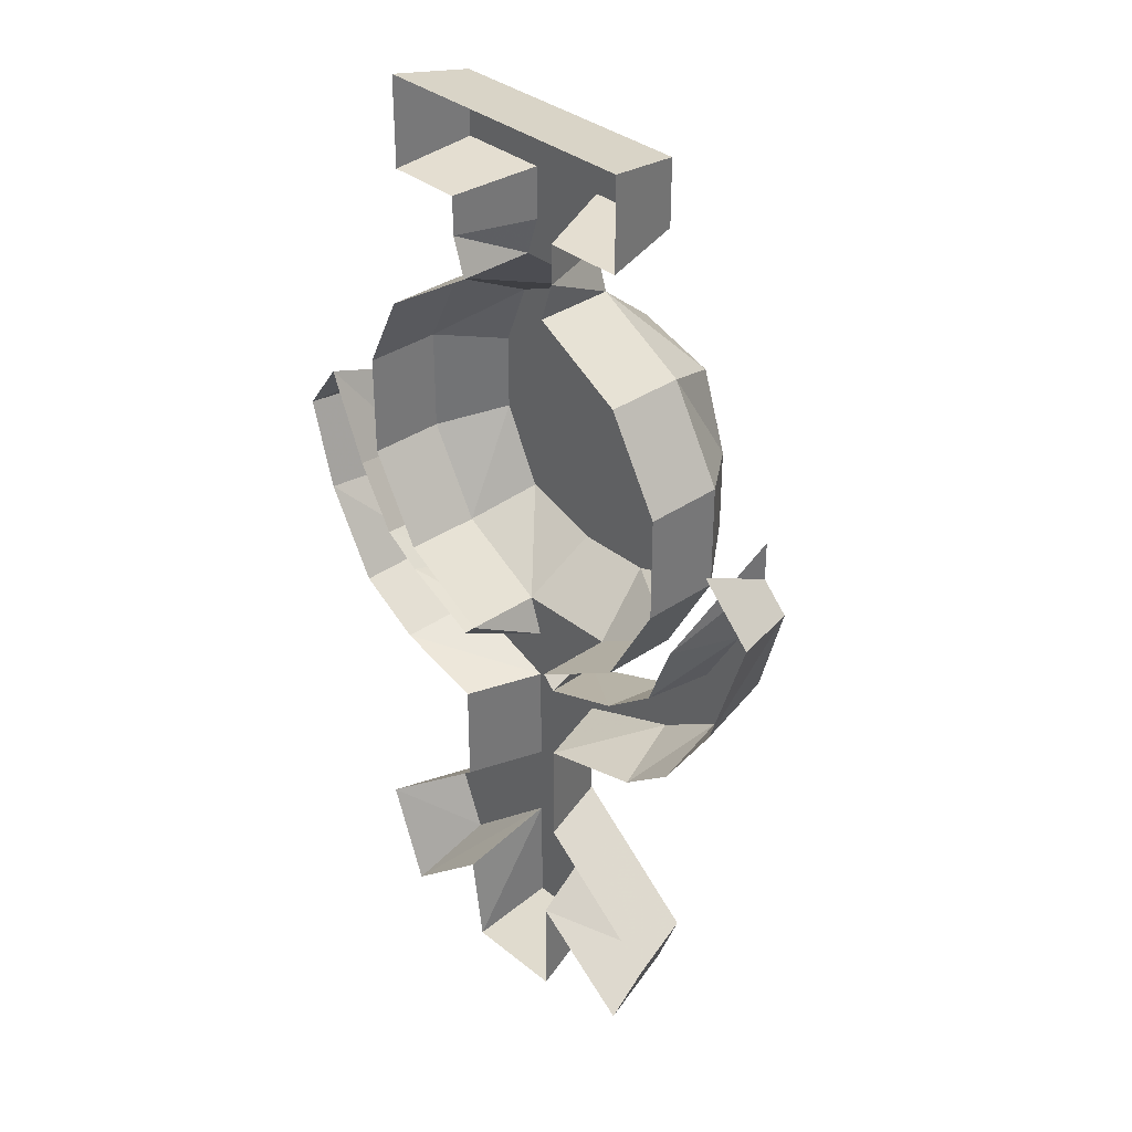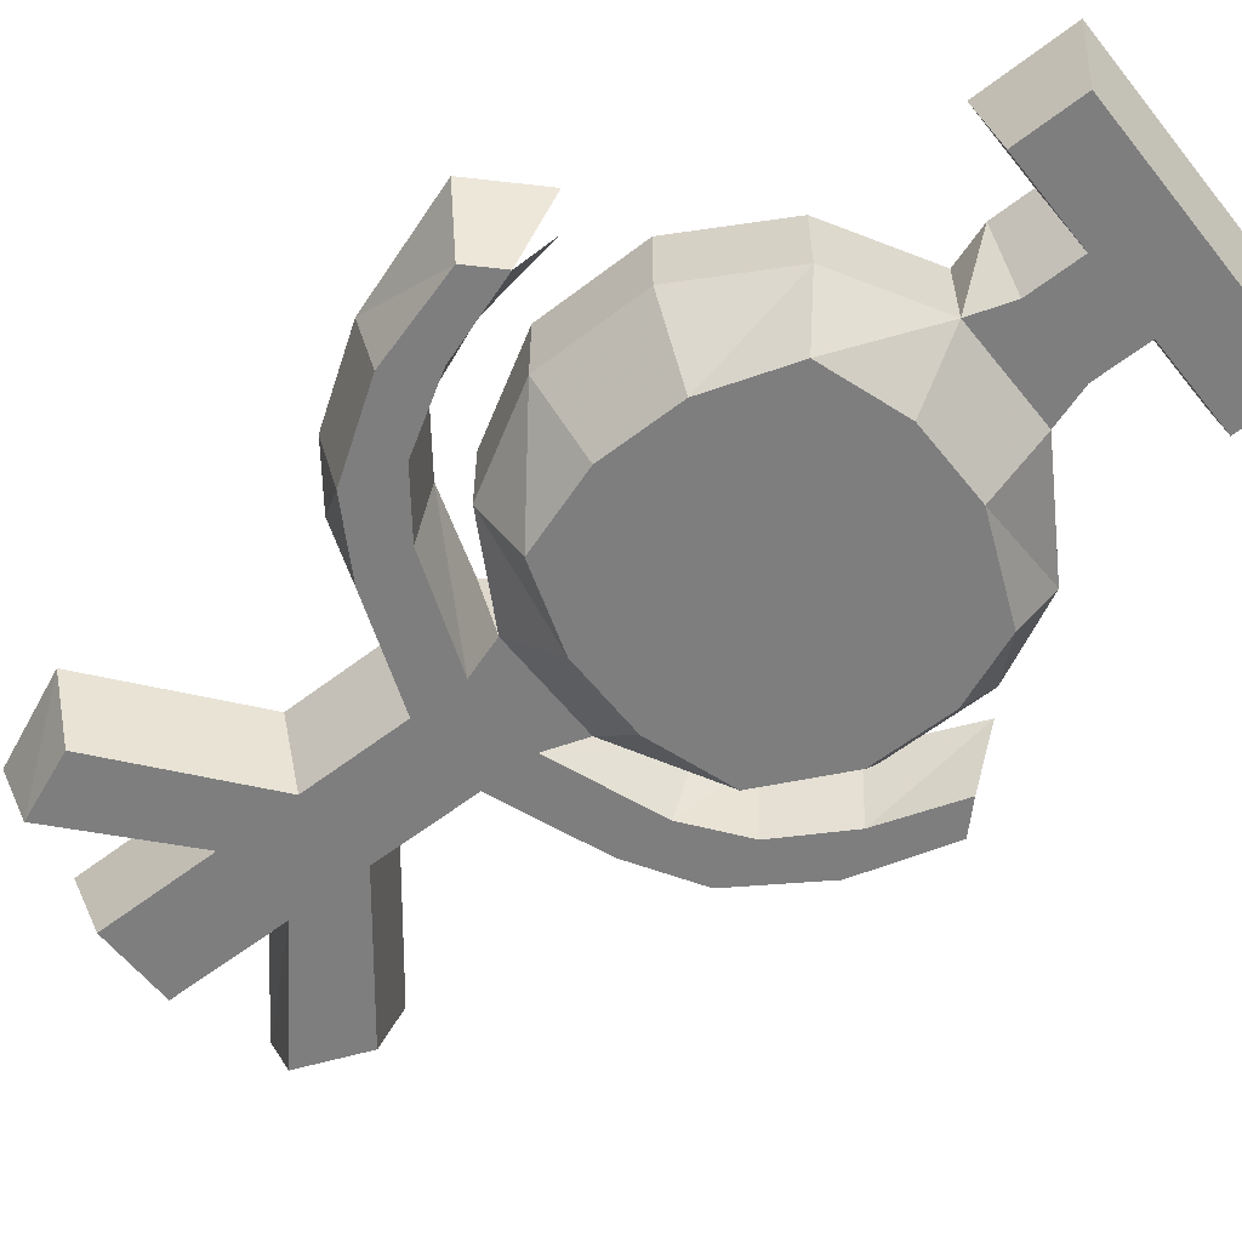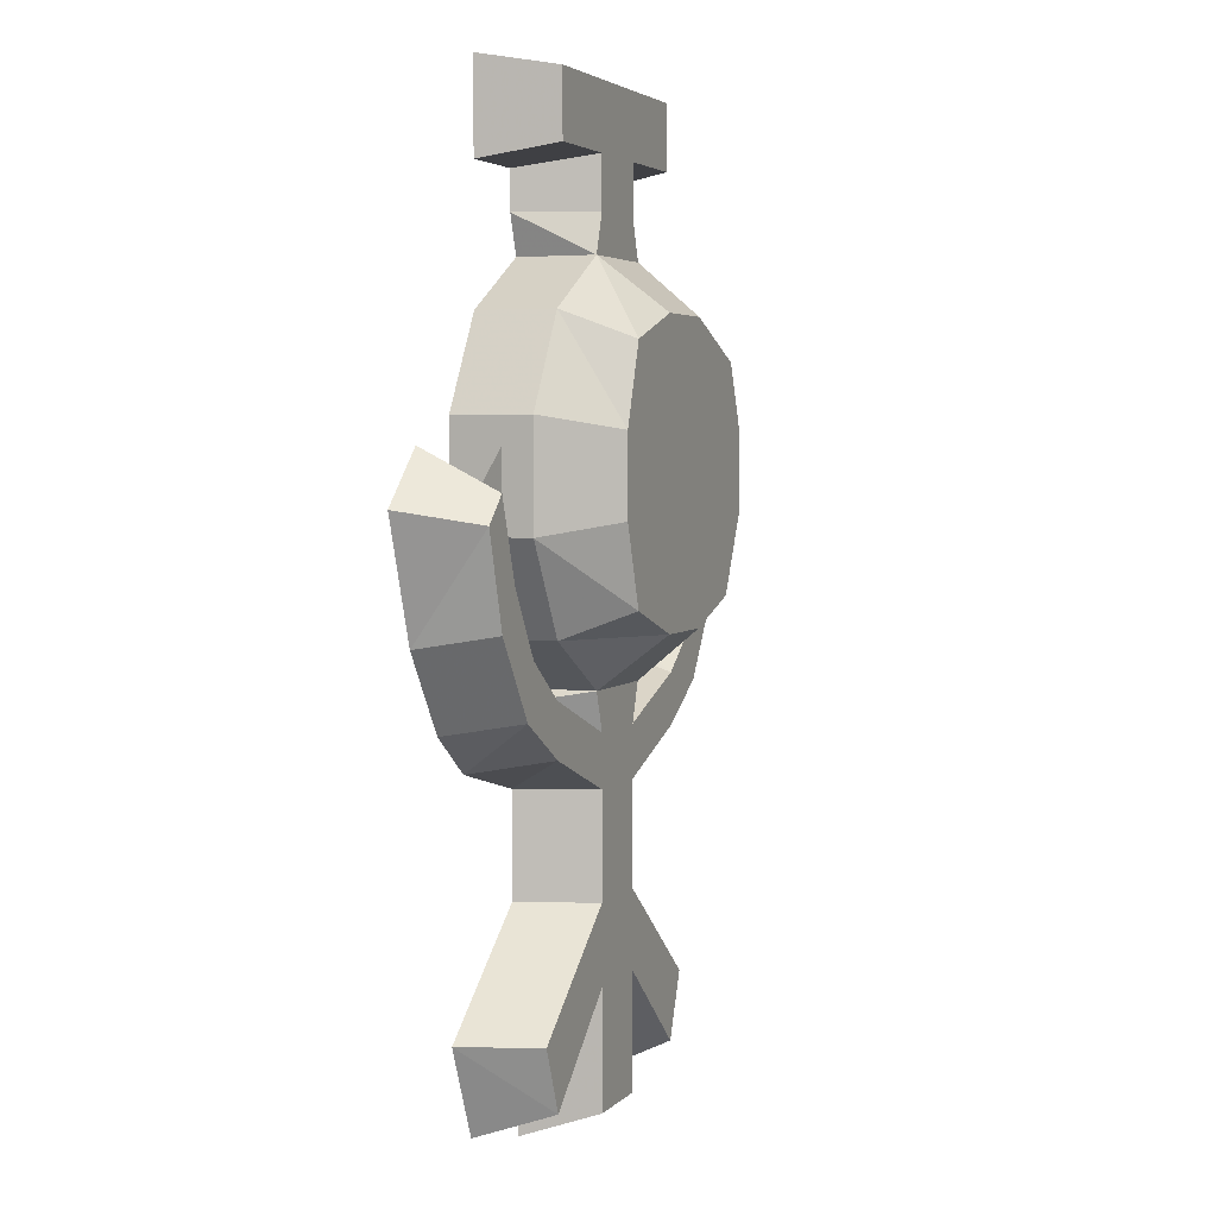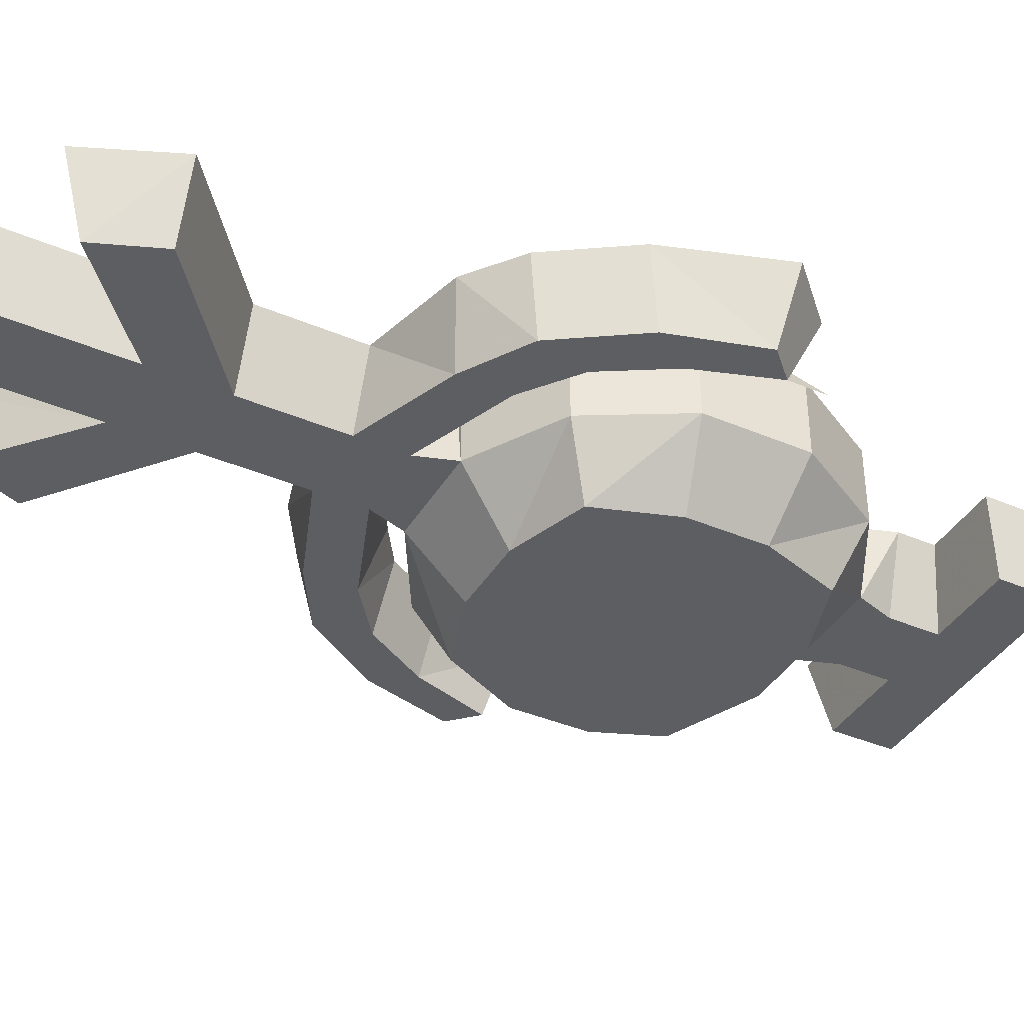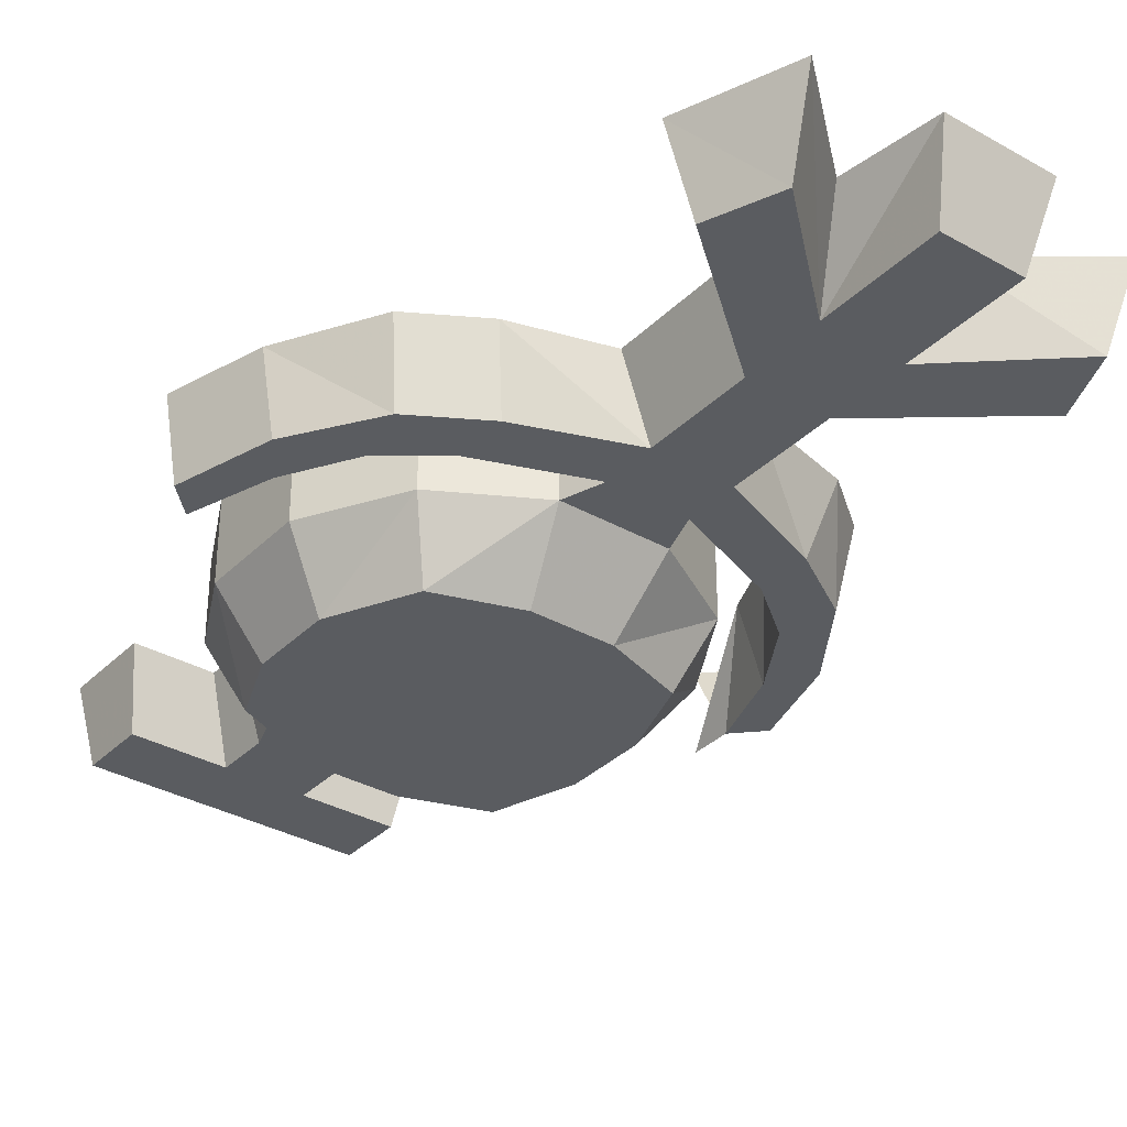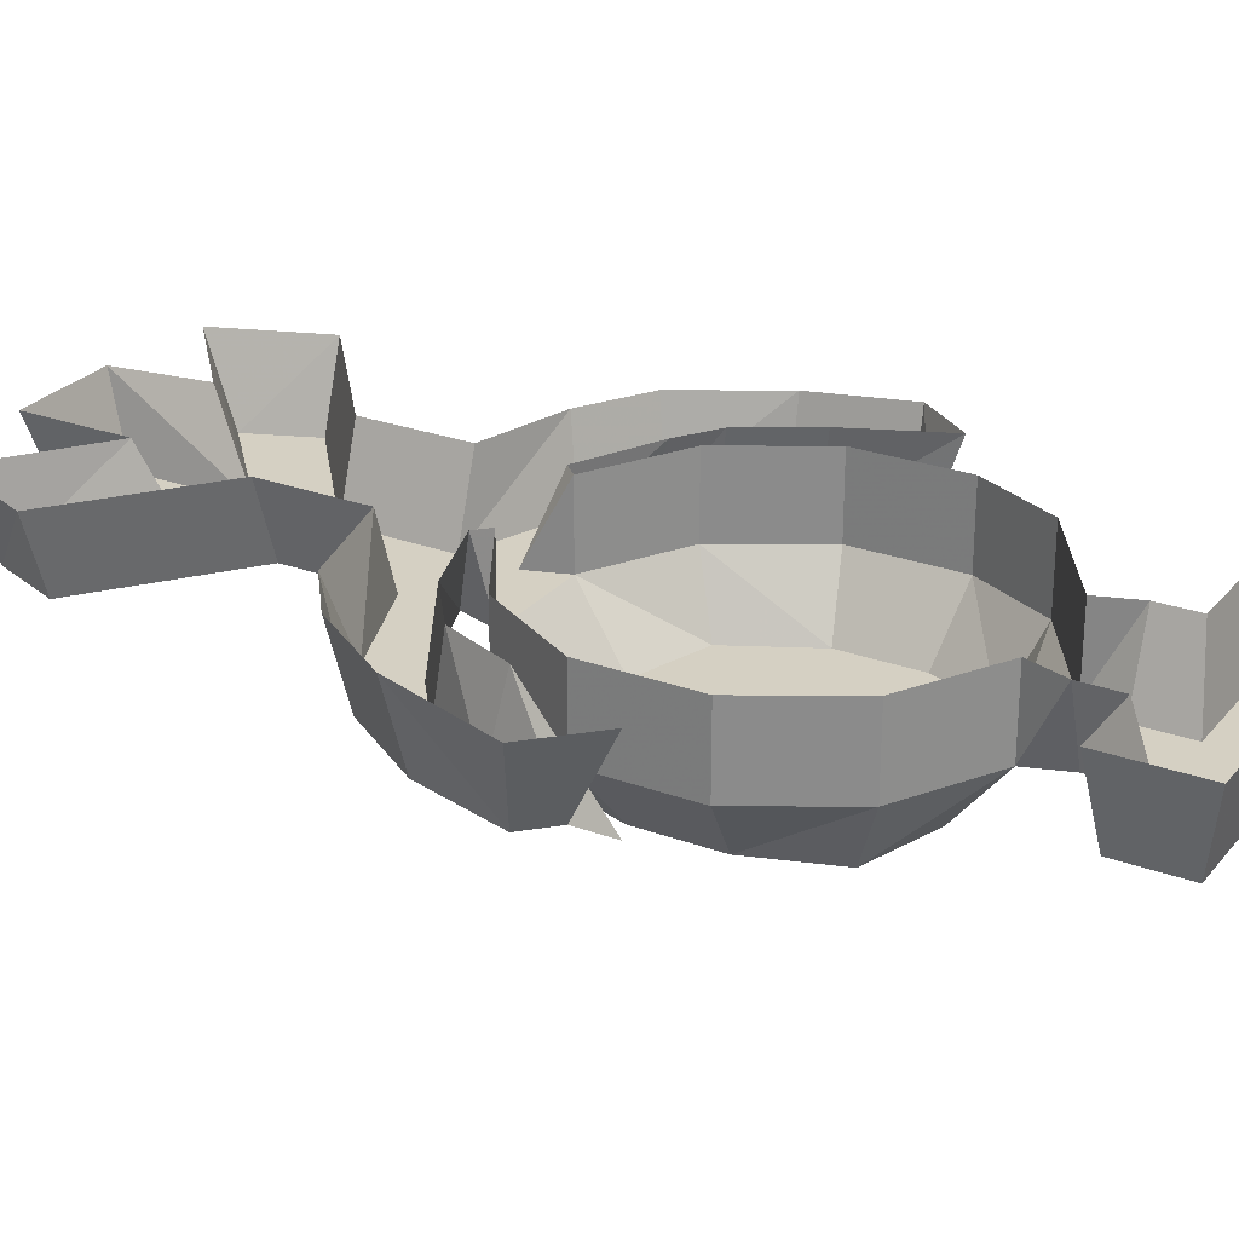
<metadata>
{"format":"obj","ext":"obj","renderer":"f3d","projection":"perspective","resolution":1024,"background":"white","views":[{"elev":34.6,"azim":-132.9,"up":"+Z"},{"elev":-59.5,"azim":-51.7,"up":"+Y"},{"elev":3.9,"azim":-68.5,"up":"+Z"},{"elev":-39.2,"azim":-118.0,"up":"+Y"},{"elev":-34.1,"azim":142.6,"up":"+Y"},{"elev":26.1,"azim":-59.8,"up":"+Y"}]}
</metadata>
<code>
v -0.09375 -0.08594 0.0625
v -0.07812 -0.08594 0.1094
v -0.09375 -0.04688 0.125
v -0.125 -0.04688 0.07031
v -0.09375 -0.08594 0.01562
v -0.03125 -0.08594 0.125
v -0.03906 -0.04688 0.1562
v -0.03906 0 0.1562
v -0.09375 0 0.125
v -0.125 0 0.07031
v -0.125 -0.04688 0.007812
v -0.07812 -0.08594 -0.03125
v -0.03125 -0.08594 -0.04688
v 0.01562 -0.08594 -0.04688
v 0.0625 -0.08594 -0.03125
v 0.08594 -0.08594 0.01562
v 0.08594 -0.08594 0.0625
v 0.07031 -0.08594 0.1016
v 0.01562 -0.08594 0.125
v 0.02344 -0.04688 0.1562
v -0.03125 -0.04688 0.1797
v -0.04688 0 0.1797
v 0.08594 -0.04688 0.1172
v 0.08594 0 0.1172
v 0.02344 0 0.1562
v 0.03125 0 0.1797
v 0.01562 -0.04688 0.1797
v 0.01562 -0.04688 0.2109
v -0.03125 -0.04688 0.2109
v -0.04688 0 0.2031
v 0.1094 -0.04688 0.07031
v 0.1094 0 0.07031
v 0.1094 -0.04688 0.007812
v 0.1094 0 0.007812
v 0.07812 -0.04688 -0.04688
v 0.07812 0 -0.04688
v 0.02344 -0.04688 -0.07812
v 0.02344 0 -0.07812
v -0.03906 -0.04688 -0.07812
v 0.01562 -0.04688 -0.1016
v 0.03125 0 -0.08594
v 0.07812 0 -0.0625
v 0.07812 -0.04688 -0.07812
v 0.1016 0 -0.04688
v 0.1094 -0.04688 -0.05469
v 0.125 0 -0.007812
v 0.1328 -0.04688 -0.01562
v 0.1484 0 0.04688
v 0.1484 -0.04688 0.03125
v 0.1719 0 0.01562
v 0.1641 -0.04688 0.01562
v 0.1484 -0.04688 -0.03906
v 0.1562 0 -0.03906
v 0.1172 -0.04688 -0.08594
v 0.125 0 -0.09375
v 0.07812 -0.04688 -0.1094
v 0.08594 0 -0.1172
v 0.01562 -0.04688 -0.1328
v 0.03125 0 -0.1328
v 0.01562 -0.04688 -0.1953
v 0.03125 0 -0.1953
v 0.1094 0 -0.2578
v 0.09375 -0.04688 -0.2578
v 0.07812 -0.04688 -0.2969
v 0.08594 0 -0.3203
v 0.01562 -0.04688 -0.2422
v 0.03125 0 -0.2734
v 0.02344 0 -0.3281
v 0.01562 -0.04688 -0.3125
v -0.03906 0 -0.3281
v -0.03125 -0.04688 -0.3125
v -0.03125 -0.04688 -0.2422
v -0.03906 0 -0.2656
v -0.09375 -0.04688 -0.2969
v -0.1016 0 -0.3125
v -0.125 0 -0.2578
v -0.1094 -0.04688 -0.2578
v -0.03125 -0.04688 -0.1953
v -0.04688 0 -0.1953
v -0.03125 -0.04688 -0.1328
v -0.04688 0 -0.1328
v -0.09375 -0.04688 -0.1094
v -0.1094 0 -0.1172
v -0.1328 -0.04688 -0.08594
v -0.1406 0 -0.09375
v -0.1641 -0.04688 -0.03906
v -0.1719 0 -0.04688
v -0.1797 -0.04688 0.01562
v -0.1953 0 0.02344
v -0.1641 -0.04688 0.03125
v -0.1641 0 0.05469
v -0.09375 -0.04688 -0.04688
v -0.09375 0 -0.04688
v -0.03906 0 -0.07812
v -0.04688 0 -0.08594
v -0.03125 -0.04688 -0.1016
v -0.125 0 0.007812
v -0.09375 -0.04688 -0.07812
v -0.125 -0.04688 -0.05469
v -0.1484 -0.04688 -0.01562
v 0.01562 -0.04688 0.25
v -0.03125 -0.04688 0.25
v -0.08594 -0.04688 0.25
v -0.08594 -0.04688 0.2109
v -0.09375 0 0.2031
v -0.09375 0 0.2578
v -0.03125 0 0.2578
v 0.01562 0 0.2578
v 0.07812 0 0.2578
v 0.07031 -0.04688 0.25
v 0.07031 -0.04688 0.2109
v 0.07812 0 0.2031
v 0.03125 0 0.2031
v 0.02344 -0.08594 0.04688
v 0.03125 -0.08594 0.03125
v 0.07031 -0.08594 0.04688
v 0.03125 -0.08594 0.04688
v 0.02344 -0.08594 0.08594
v 0.007812 -0.08594 0.04688
v -0.01562 -0.08594 0.04688
v 0.007812 -0.08594 0.03125
v 0.02344 -0.08594 0
v -0.03125 -0.08594 0.007812
v -0.05469 -0.08594 -0.01562
v 0 -0.08594 -0.02344
v -0.07812 -0.08594 0.04688
v -0.03906 -0.08594 0.04688
v -0.03125 -0.08594 0.07031
v -0.05469 -0.08594 0.09375
v 0 -0.08594 0.1094
v -0.09375 0 -0.07031
v -0.125 0 -0.04688
v -0.1406 0 -0.007812
v -0.1641 -0.04688 0.05469
f 1 2 3
f 1 3 4
f 1 4 5
f 1 5 2
f 2 5 6
f 2 6 7
f 2 7 3
f 3 7 8
f 3 8 9
f 3 9 4
f 4 9 10
f 4 10 11
f 4 11 5
f 5 11 12
f 5 12 13
f 5 13 14
f 5 14 15
f 5 15 16
f 5 16 17
f 5 17 18
f 5 18 19
f 5 19 6
f 6 19 20
f 6 20 7
f 7 20 21
f 19 18 23
f 19 23 20
f 20 23 24
f 20 24 25
f 20 27 21
f 21 27 28
f 21 28 29
f 18 17 31
f 18 31 23
f 23 31 32
f 23 32 24
f 17 16 33
f 17 33 31
f 31 33 34
f 31 34 32
f 16 15 35
f 16 35 33
f 33 35 36
f 33 36 34
f 15 14 37
f 15 37 35
f 35 37 38
f 35 38 36
f 14 13 39
f 14 39 37
f 37 39 40
f 13 12 92
f 13 92 39
f 39 92 93
f 39 93 94
f 39 96 40
f 40 96 58
f 40 58 56
f 40 56 43
f 43 56 54
f 43 54 45
f 45 54 52
f 45 52 47
f 47 52 51
f 47 51 49
f 12 11 92
f 92 11 97
f 92 97 93
f 11 10 97
f 80 78 60
f 80 60 58
f 80 58 96
f 80 96 98
f 80 98 82
f 82 98 99
f 82 99 84
f 84 99 100
f 84 100 86
f 86 100 90
f 86 90 88
f 78 77 74
f 78 74 72
f 78 72 66
f 78 66 60
f 60 66 63
f 63 66 64
f 72 71 69
f 72 69 66
f 29 28 101
f 29 101 102
f 29 102 103
f 29 103 104
f 101 28 111
f 101 111 110
f 7 21 22
f 7 22 8
f 20 25 26
f 20 26 27
f 21 29 30
f 21 30 22
f 37 40 38
f 38 40 41
f 41 40 42
f 42 40 43
f 42 43 44
f 44 43 45
f 44 45 46
f 46 45 47
f 46 47 48
f 48 47 49
f 48 49 50
f 50 49 51
f 50 51 52
f 50 52 53
f 53 52 54
f 53 54 55
f 55 54 56
f 55 56 57
f 57 56 58
f 57 58 59
f 59 58 60
f 59 60 61
f 61 60 62
f 62 60 63
f 62 63 64
f 62 64 65
f 65 64 66
f 65 66 67
f 67 66 68
f 68 66 69
f 68 69 70
f 70 69 71
f 70 71 72
f 70 72 73
f 73 72 74
f 73 74 75
f 75 74 76
f 76 74 77
f 76 77 78
f 76 78 79
f 79 78 80
f 79 80 81
f 81 80 82
f 81 82 83
f 83 82 84
f 83 84 85
f 85 84 86
f 85 86 87
f 87 86 88
f 87 88 89
f 89 88 90
f 89 90 91
f 39 94 95
f 39 95 96
f 29 104 30
f 30 104 105
f 105 104 103
f 105 103 106
f 106 103 107
f 107 103 102
f 107 102 108
f 108 102 101
f 108 101 109
f 109 101 110
f 109 110 111
f 109 111 112
f 112 111 28
f 112 28 113
f 113 28 27
f 113 27 26
f 114 115 116
f 114 116 117
f 114 117 118
f 114 118 119
f 114 119 120
f 114 120 121
f 114 121 122
f 114 122 115
f 123 124 125
f 124 123 126
f 126 123 127
f 126 127 128
f 126 128 129
f 129 128 130
f 131 98 96
f 131 96 95
f 99 98 131
f 99 131 132
f 99 132 100
f 100 132 133
f 100 133 90
f 90 133 134

</code>
